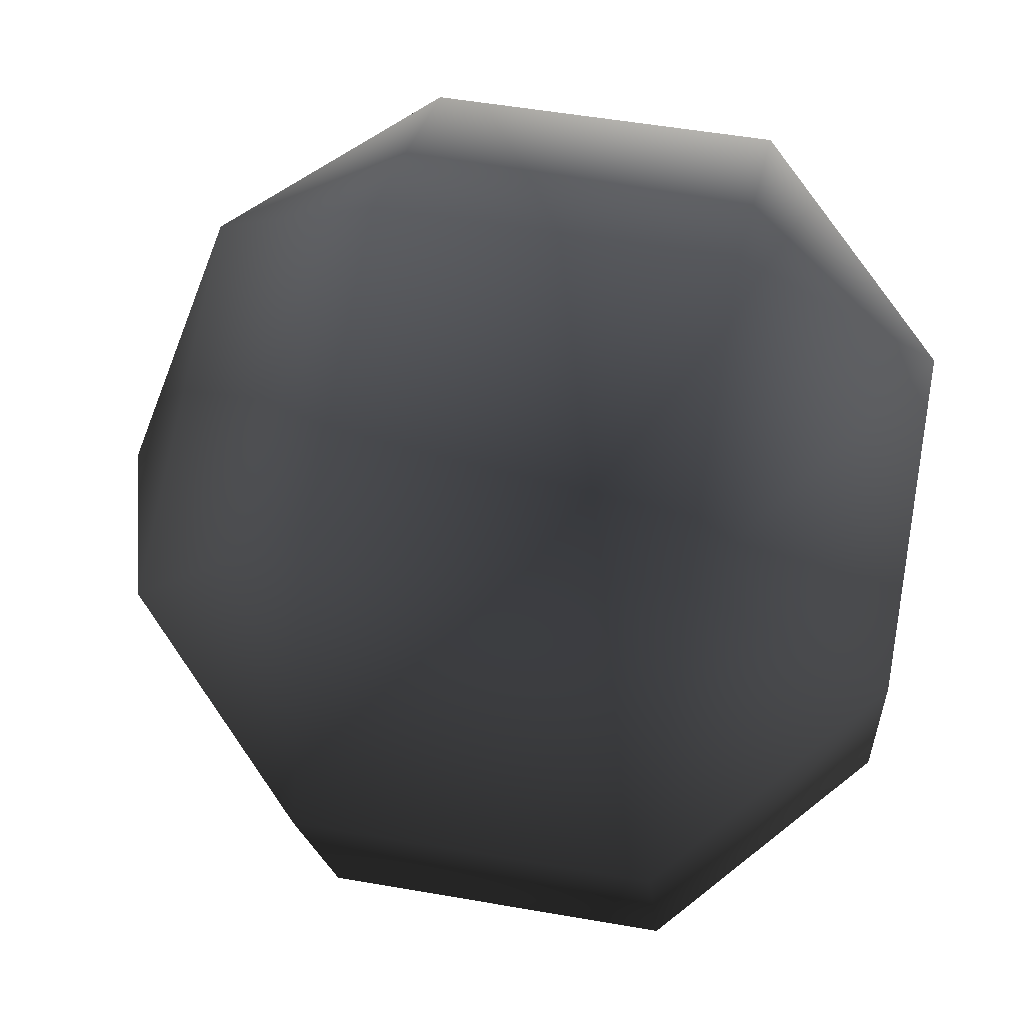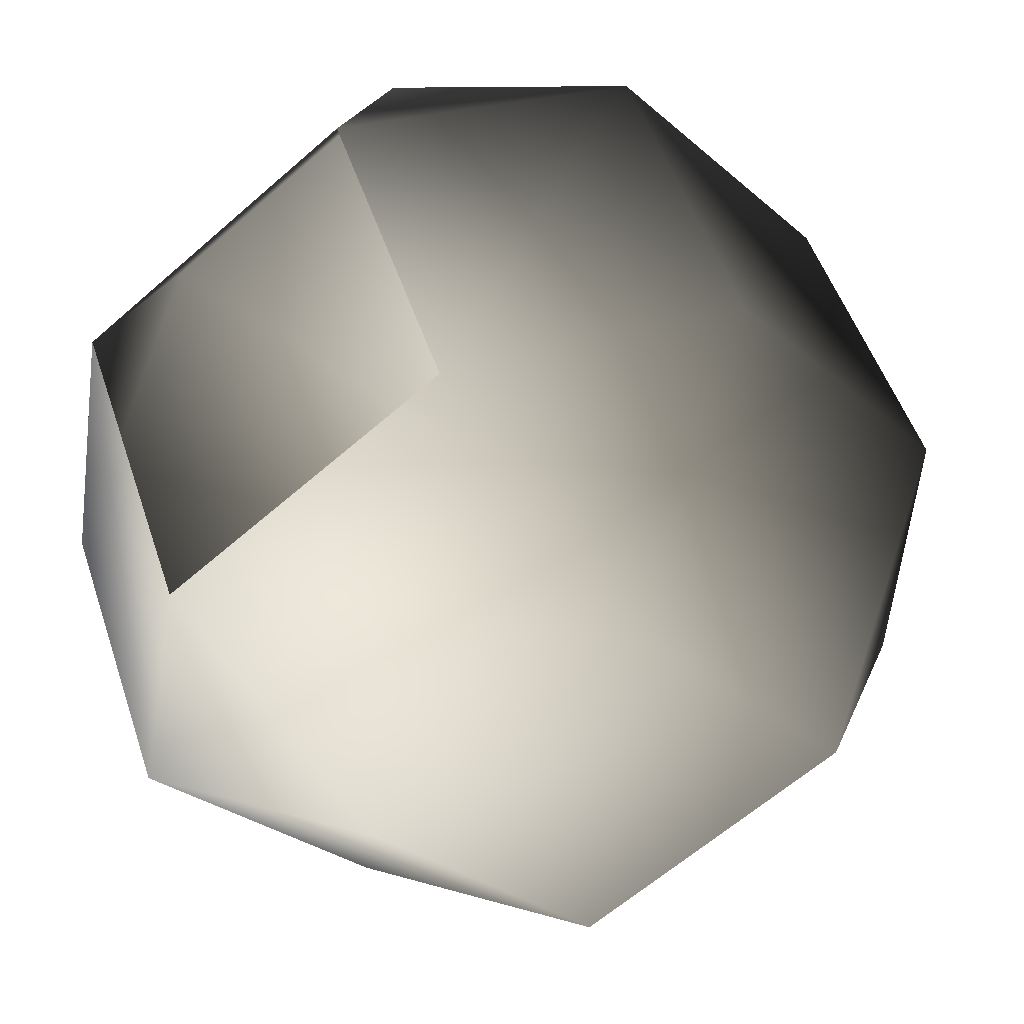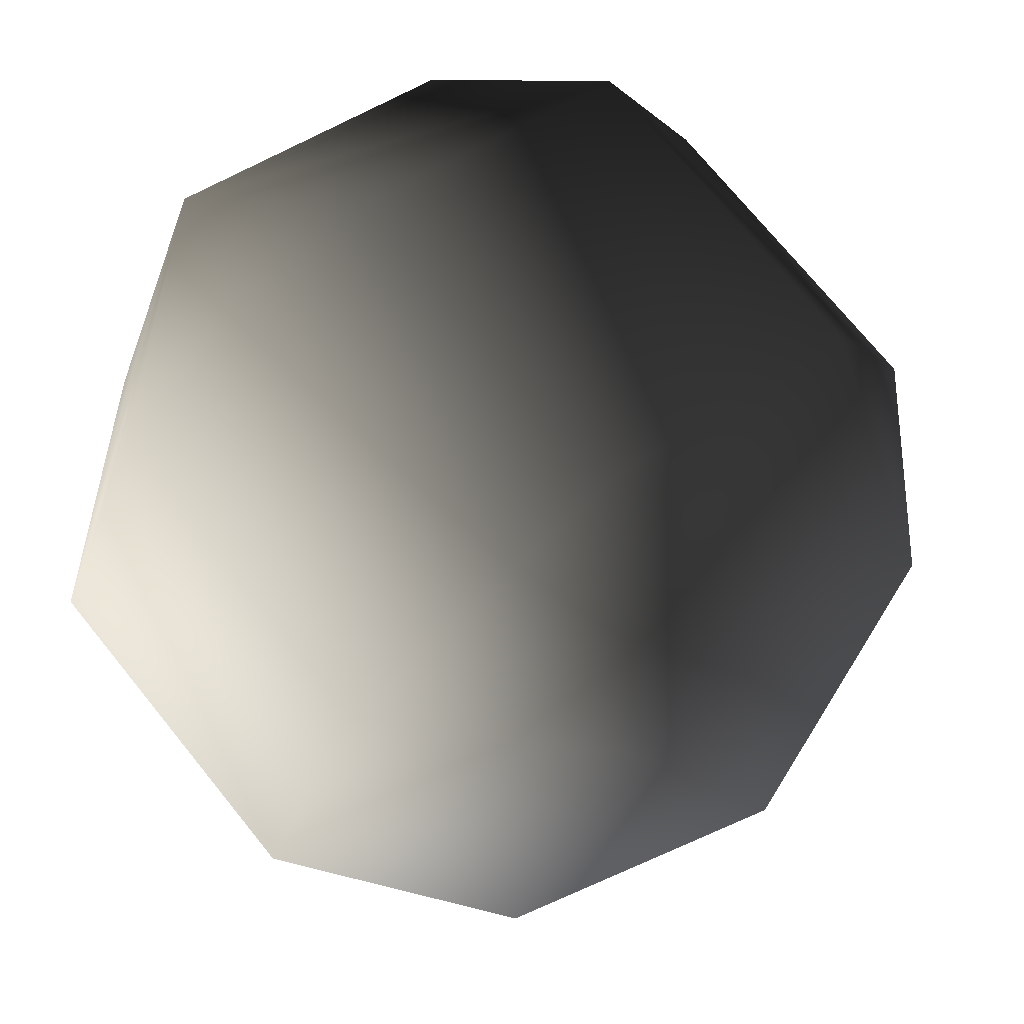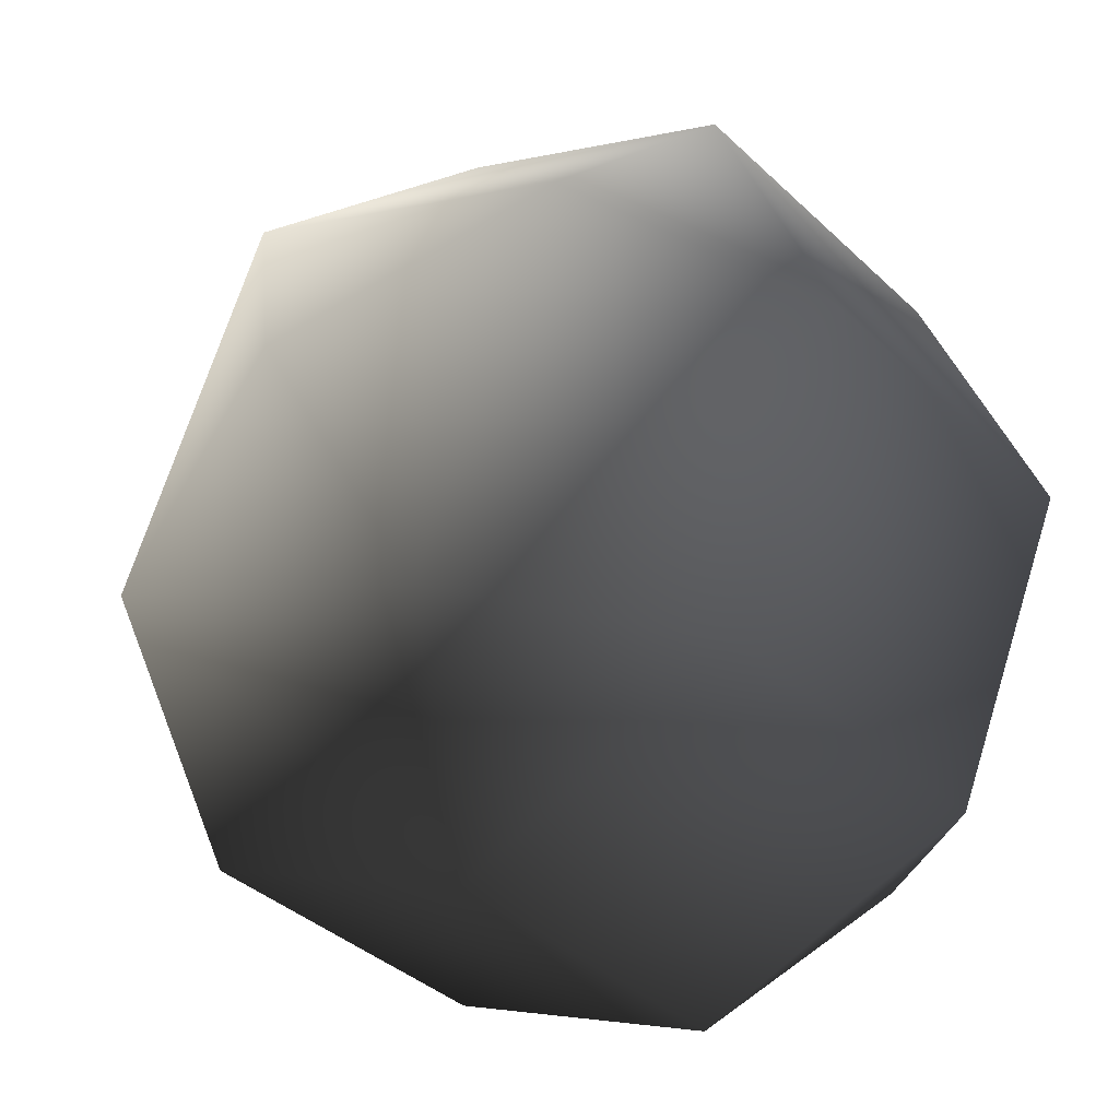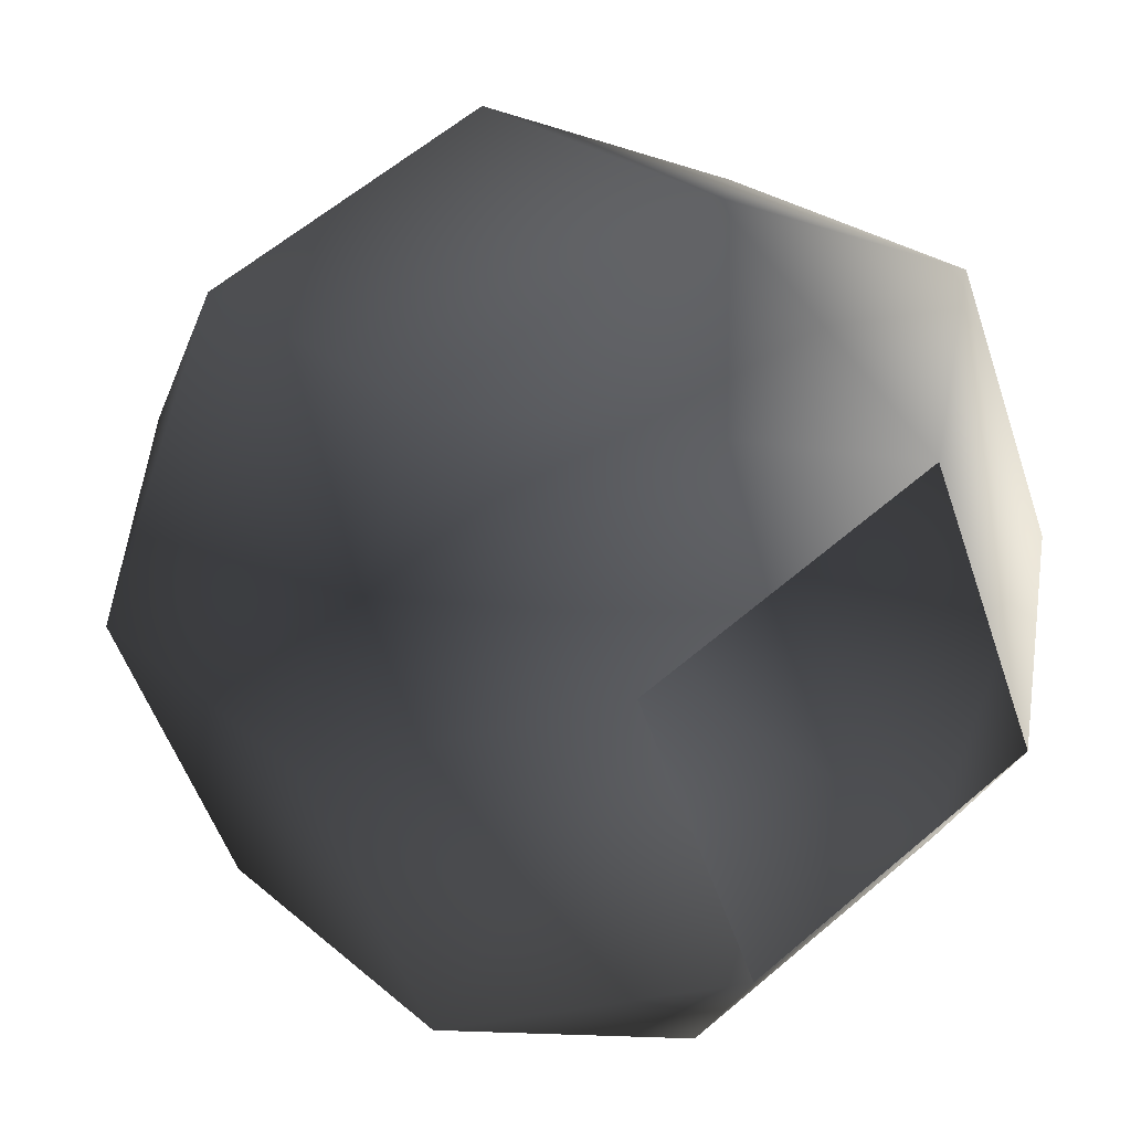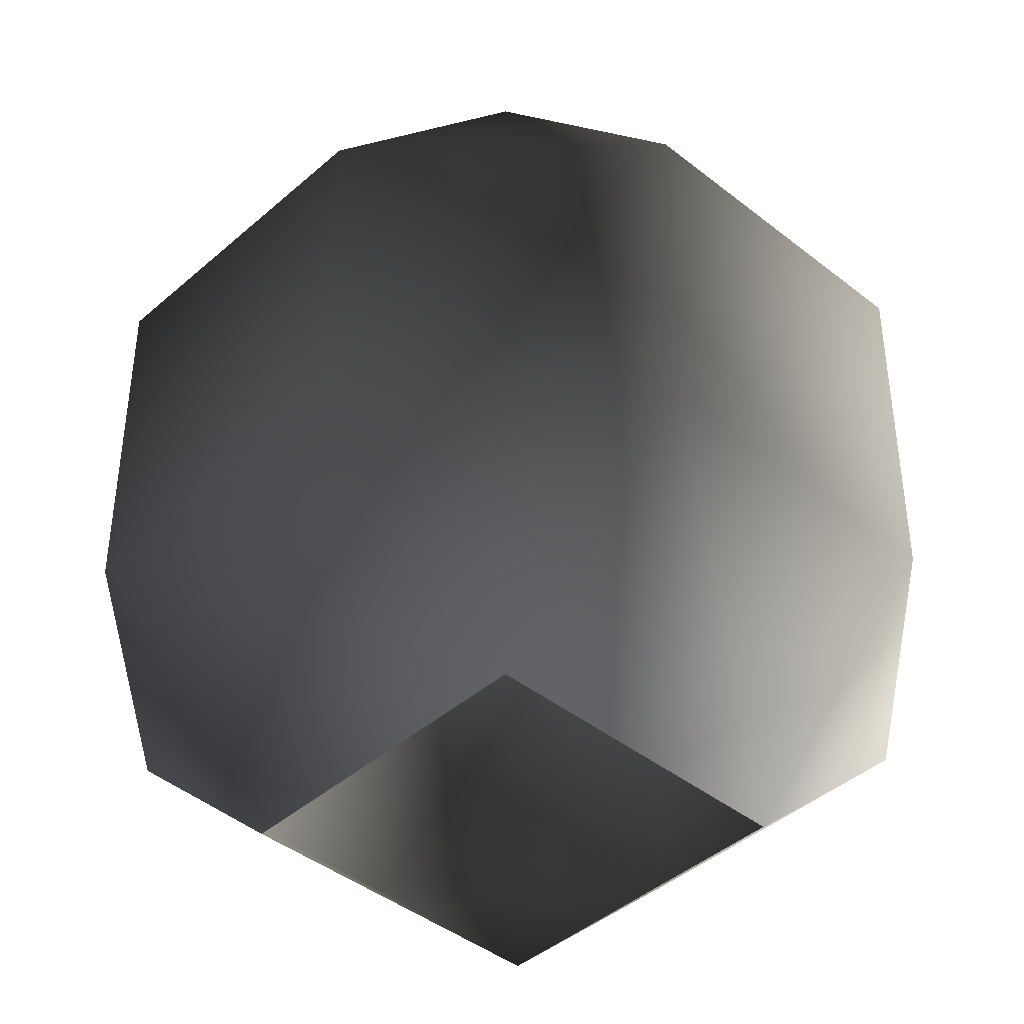
<metadata>
{"format":"obj","ext":"obj","renderer":"f3d","projection":"perspective","resolution":1024,"background":"white","views":[{"elev":50.6,"azim":-79.1,"up":"+Z"},{"elev":-26.3,"azim":36.3,"up":"+Z"},{"elev":72.7,"azim":141.0,"up":"+Z"},{"elev":-36.1,"azim":-141.0,"up":"+Z"},{"elev":24.3,"azim":-35.5,"up":"+Z"},{"elev":-42.0,"azim":-156.1,"up":"+Y"}]}
</metadata>
<code>
v 0.3133 0.06568 -0.1298
v 0.4199 0.3426 -0.4199
v -0.1298 0.06568 -0.3133
v -1.108e-06 0.3426 -0.5938
v -0.4199 0.3426 -0.4199
v -0.3133 0.06568 0.1298
v -0.5938 0.3426 8.646e-07
v -0.4199 0.3426 0.4199
v 0.1298 0.06568 0.3133
v 0.4199 0.8335 -0.4199
v -1.108e-06 0.8335 -0.5938
v -0.4199 0.8335 -0.4199
v -0.5938 0.8335 8.646e-07
v -0.4199 0.8335 0.4199
v 1.108e-06 0.3426 0.5938
v 0.1298 0.06568 0.3133
v 0.4199 0.3426 0.4199
v 1.108e-06 0.8335 0.5938
v 0.4199 0.8335 0.4199
v 0.5938 0.3426 -8.646e-07
v 0.3133 0.06568 -0.1298
v 0.1298 0.06568 0.3133
v 0.4199 0.3426 -0.4199
v 0.5938 0.8335 -8.646e-07
v 0.4199 0.8335 -0.4199
v 0.3633 1.101 -0.1505
v -0.1505 1.101 -0.3633
v -0.3633 1.101 0.1505
v -0.3633 1.101 0.1505
v 0.1505 1.101 0.3633
v 0.3633 1.101 -0.1505
v 0 1.224 0
v 0 1.224 0
g cabbage_base_857_20
f 1 3 2
f 2 3 4
f 3 5 4
f 3 6 5
f 5 6 7
f 6 8 7
f 6 9 8
f 2 4 10
f 10 4 11
f 4 5 11
f 11 5 12
f 5 7 12
f 12 7 13
f 7 8 13
f 13 8 14
f 8 15 14
f 8 16 15
f 9 17 15
f 14 15 18
f 15 17 18
f 18 17 19
f 17 20 19
f 17 21 20
f 22 21 17
f 21 23 20
f 19 20 24
f 20 23 24
f 24 23 25
f 10 11 26
f 26 11 27
f 11 12 27
f 12 13 27
f 27 13 28
f 13 14 28
f 14 18 29
f 29 18 30
f 18 19 30
f 19 24 30
f 30 24 31
f 24 25 31
f 26 27 32
f 27 28 32
f 29 30 33
f 30 31 33

</code>
